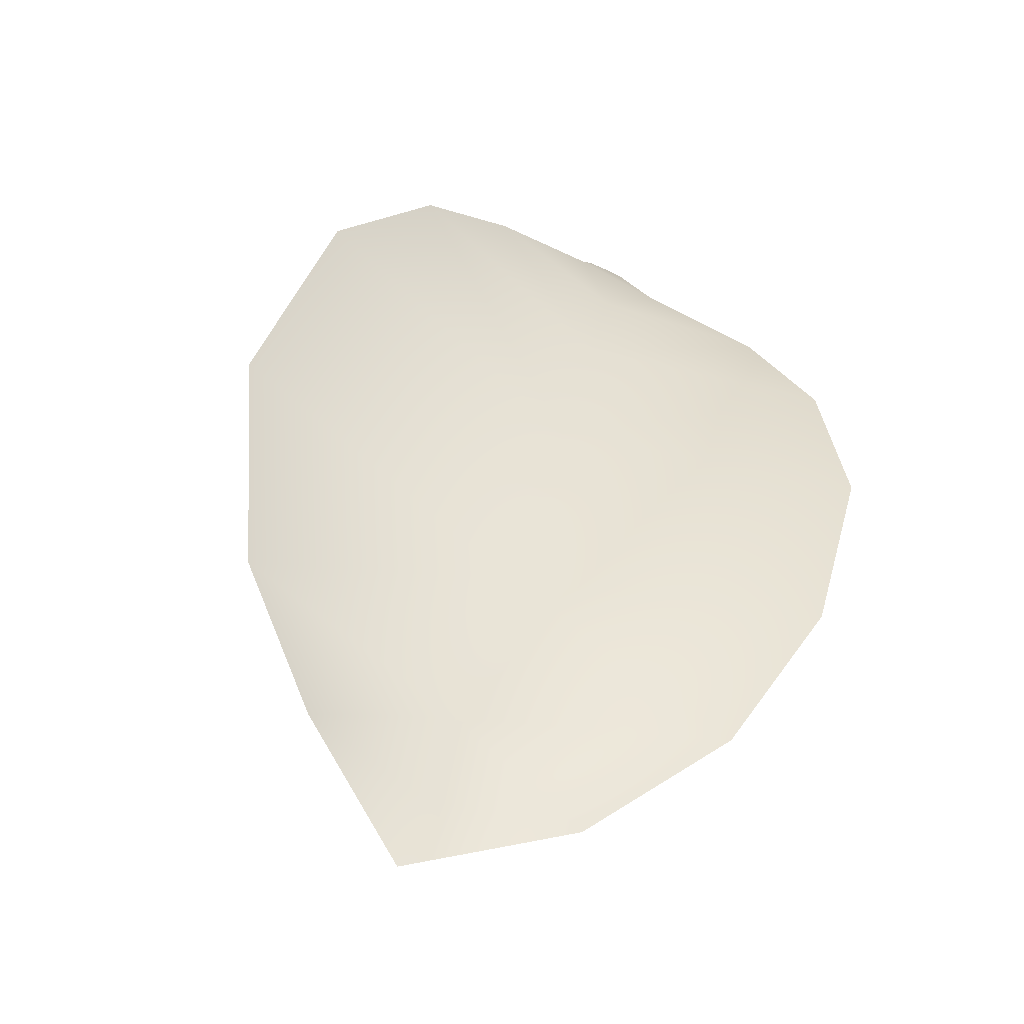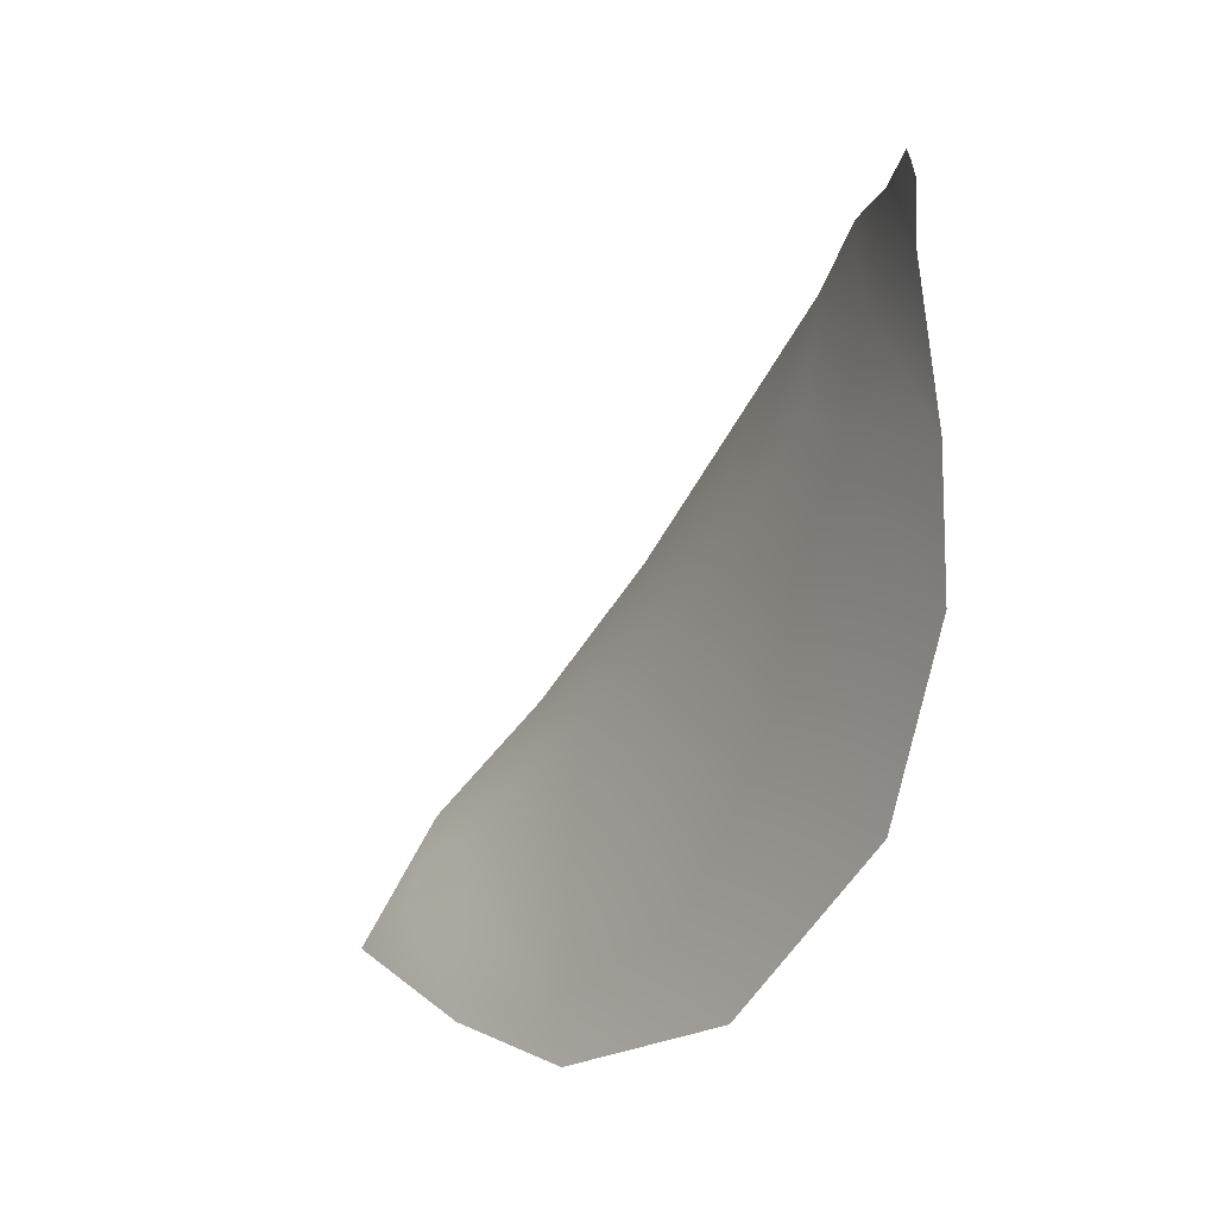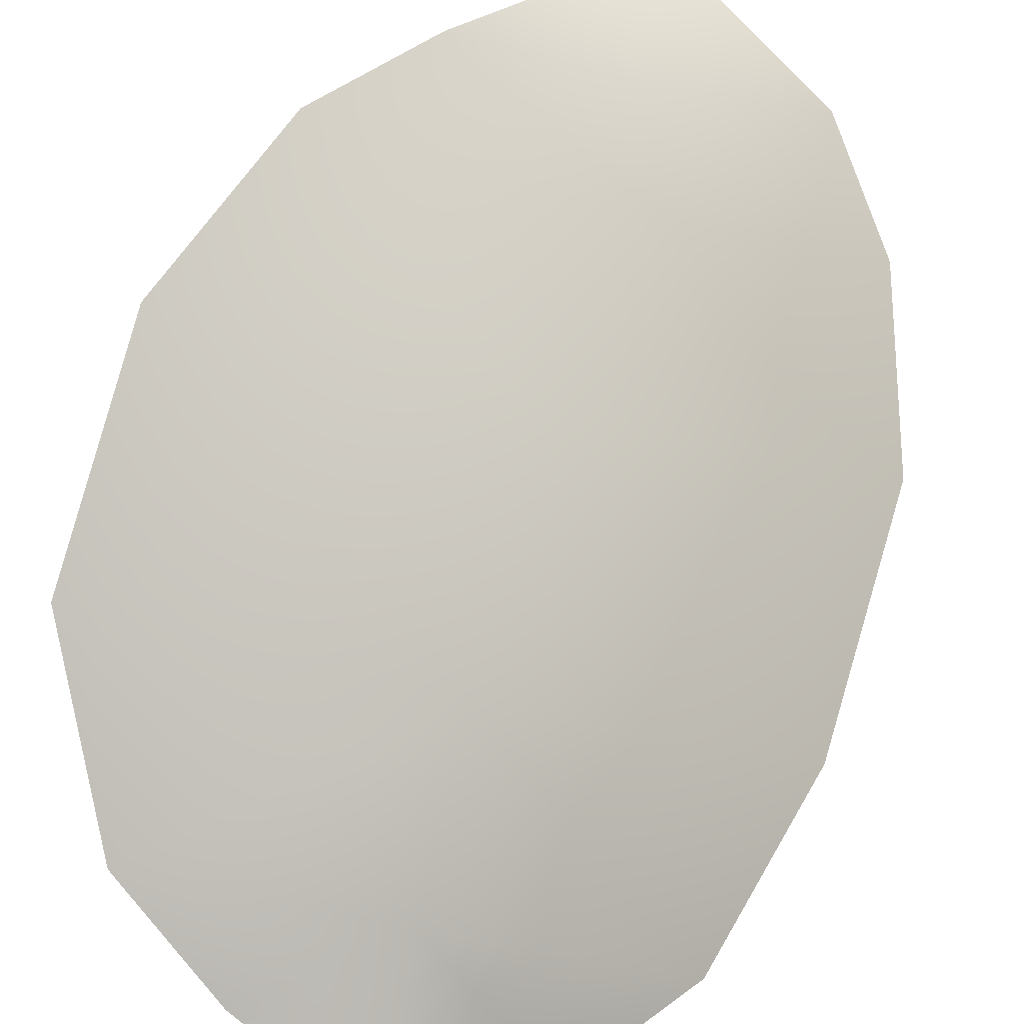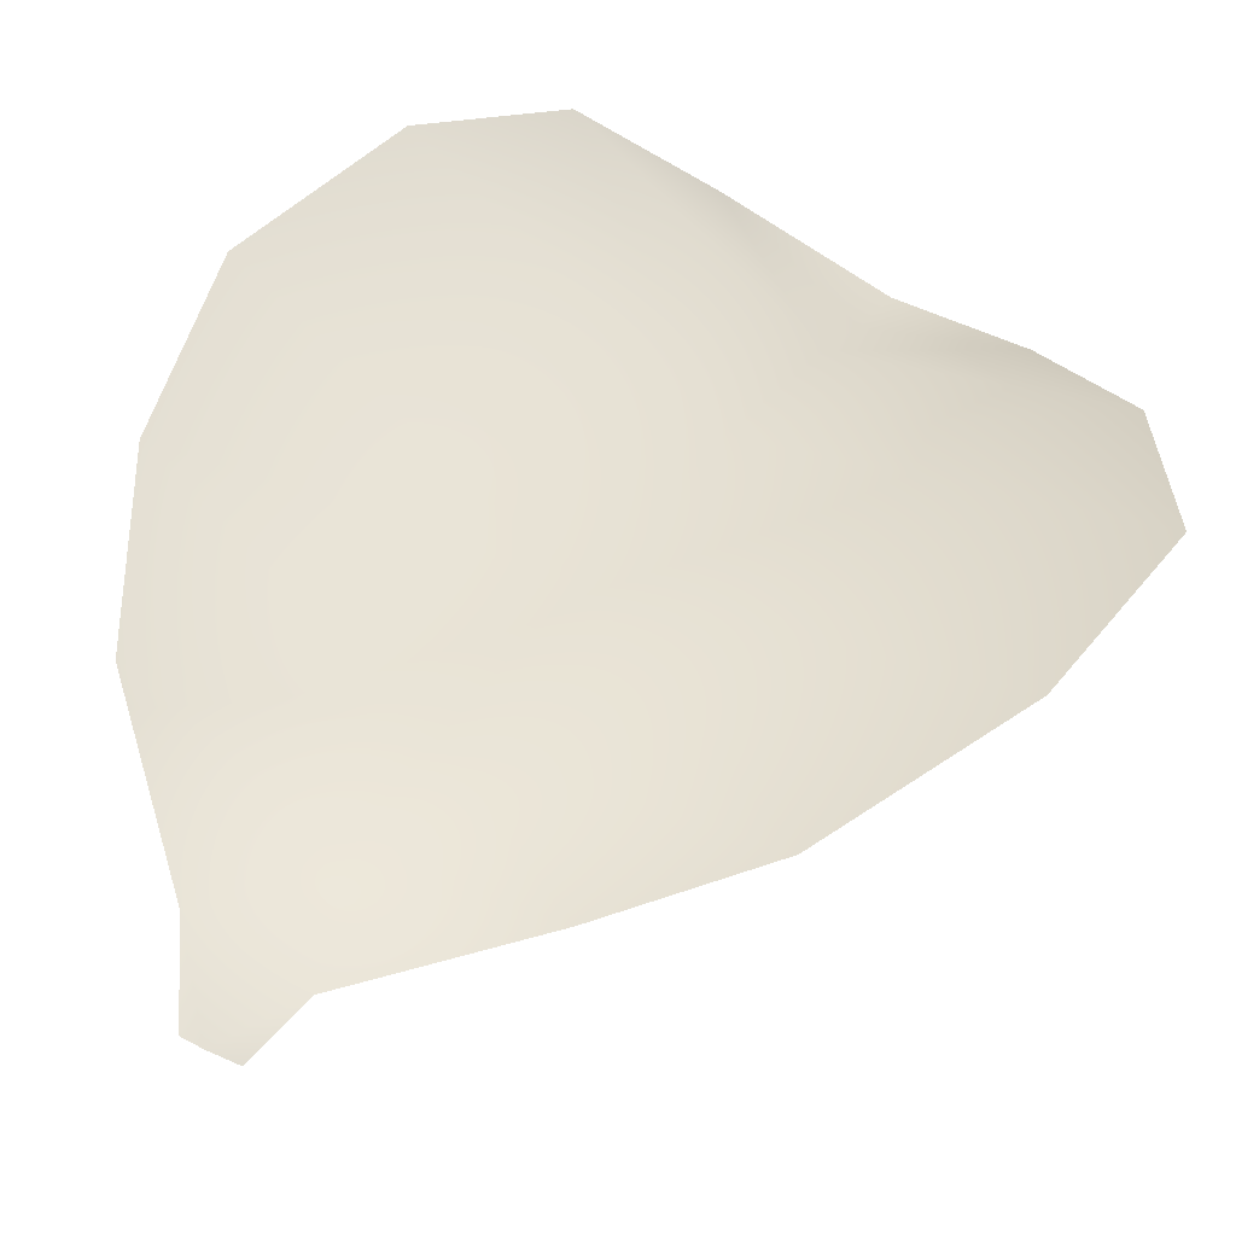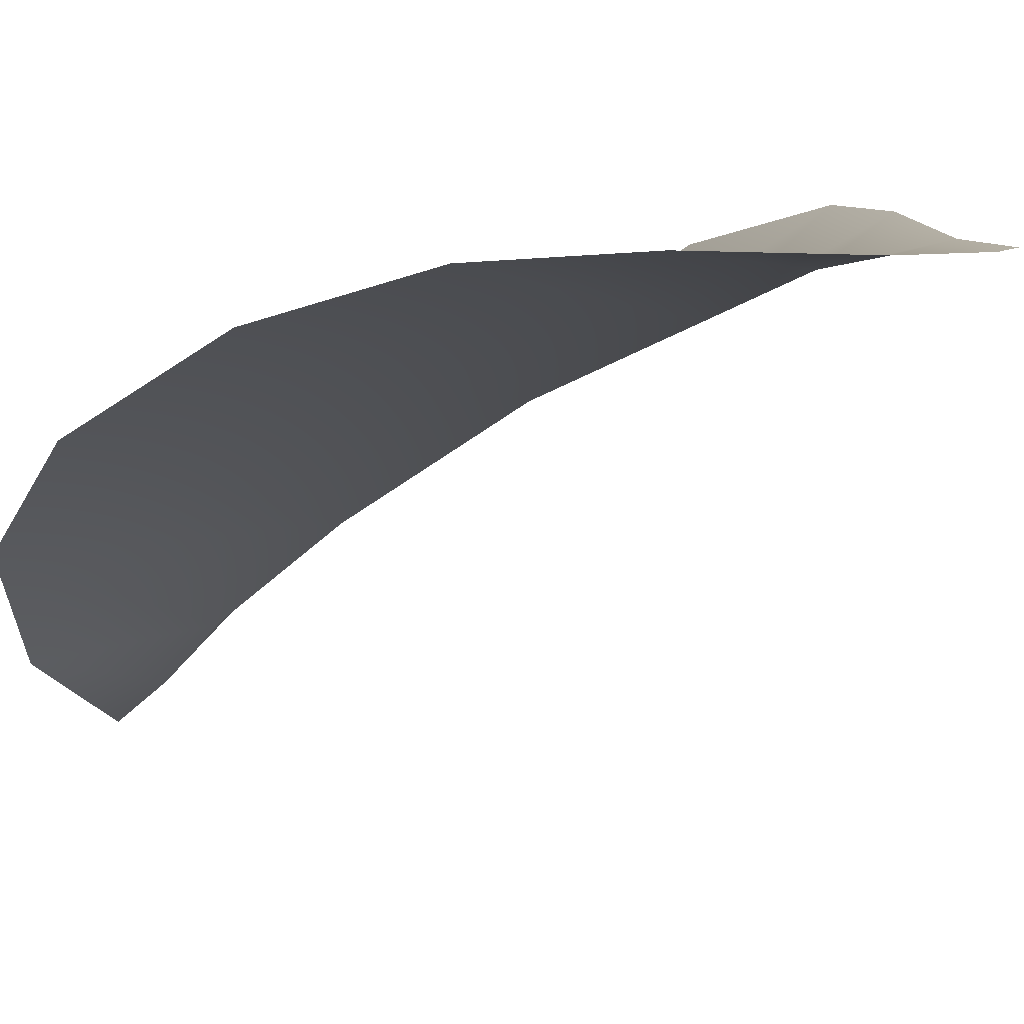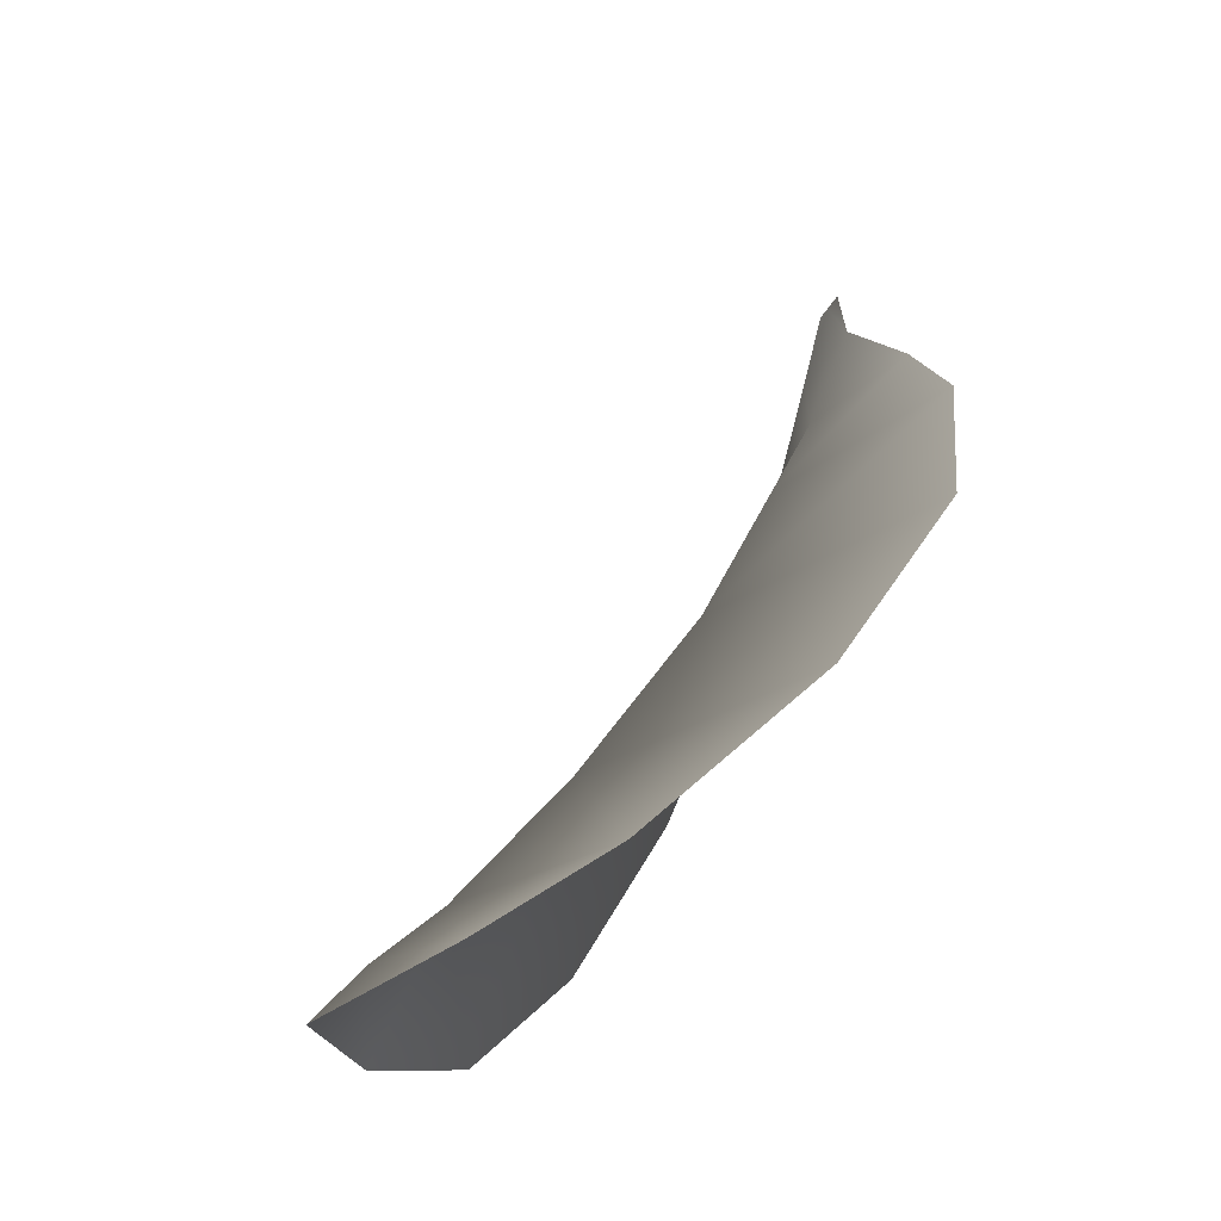
<metadata>
{"format":"obj","ext":"obj","renderer":"f3d","projection":"perspective","resolution":1024,"background":"white","views":[{"elev":-78.0,"azim":154.0,"up":"+Z"},{"elev":42.6,"azim":81.8,"up":"+Z"},{"elev":53.7,"azim":-164.7,"up":"+Y"},{"elev":66.5,"azim":30.4,"up":"+Y"},{"elev":11.9,"azim":-54.3,"up":"+Y"},{"elev":-33.5,"azim":68.0,"up":"+Z"}]}
</metadata>
<code>
v  0.1341 -0.4252 -0.8527
v  0.000142 -0.5122 -0.8836
v  0.000674 -0.463 -0.8213
v  -0.1443 -0.4184 -0.85
v  -0.2426 -0.2925 -0.7898
v  -0.2977 -0.1704 -0.6527
v  -0.003061 -0.283 -0.6034
v  -0.000681 -0.3978 -0.7551
v  0.3271 -0.1889 -0.6566
v  0.2438 -0.3326 -0.8011
v  -0.3089 -0.06183 -0.4547
v  -0.005794 -0.1539 -0.3998
v  0.3122 -0.05634 -0.445
v  -0.2609 -0.006906 -0.2885
v  -0.00756 -0.07381 -0.2318
v  0.2359 -0.002818 -0.2552
v  -0.1853 0.004749 -0.1509
v  -0.008634 -0.02517 -0.1298
v  0.1445 0.005541 -0.1458
v  -0.06397 -0.002678 -0.03715
v  -0.009249 -0.000696 -0.03501
v  0.03318 0.000842 -0.03335
v  -0.0221 0.000373 0.02783
v  -0.004764 0.000359 0.02716
v  0.02032 -0.000633 0.02415
g Plane01
f 1 2 3
f 2 4 3
f 5 6 7
f 7 8 5
f 7 9 10
f 10 8 7
f 4 5 8
f 8 3 4
f 1 3 8
f 8 10 1
f 6 11 12
f 12 7 6
f 7 12 13
f 13 9 7
f 14 15 12
f 12 11 14
f 12 15 16
f 16 13 12
f 17 18 15
f 15 14 17
f 15 18 19
f 19 16 15
f 20 21 18
f 18 17 20
f 18 21 22
f 22 19 18
f 20 23 24
f 24 21 20
f 24 25 22
f 22 21 24

</code>
